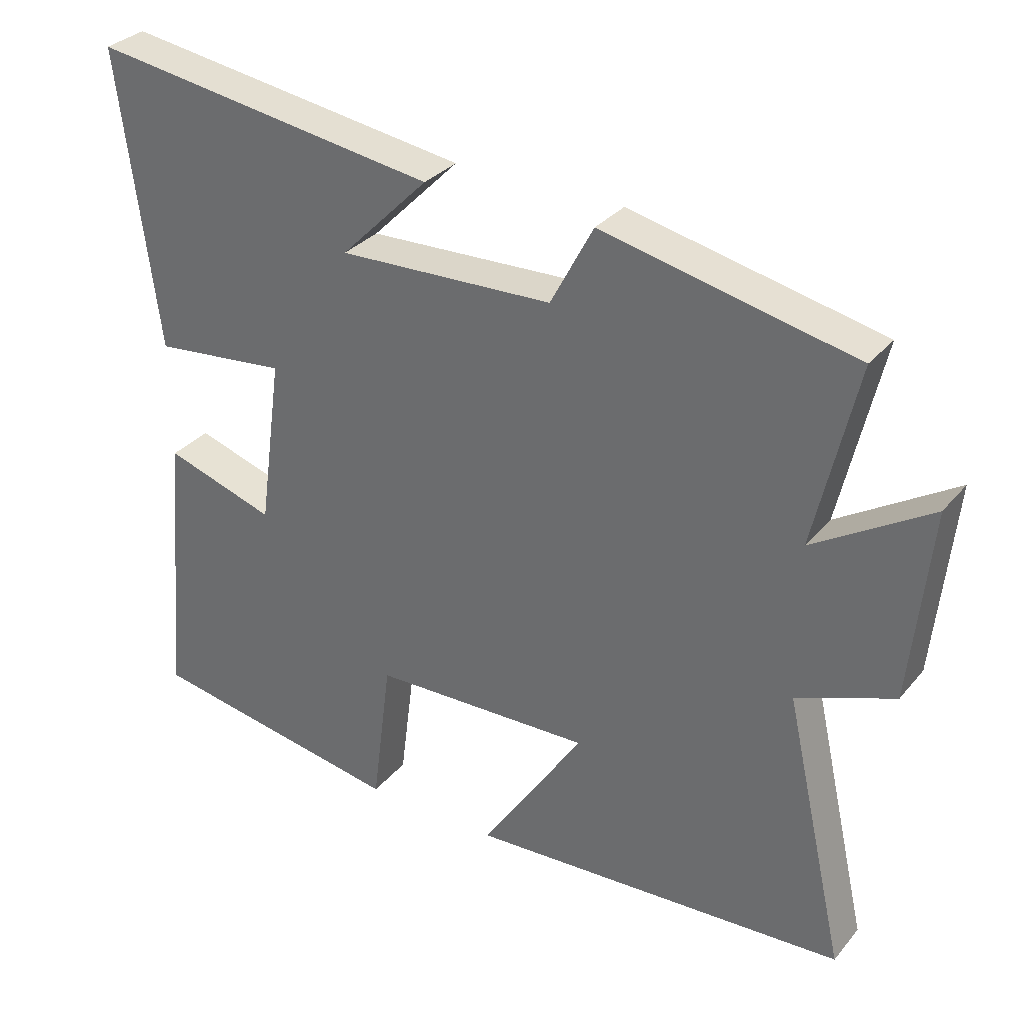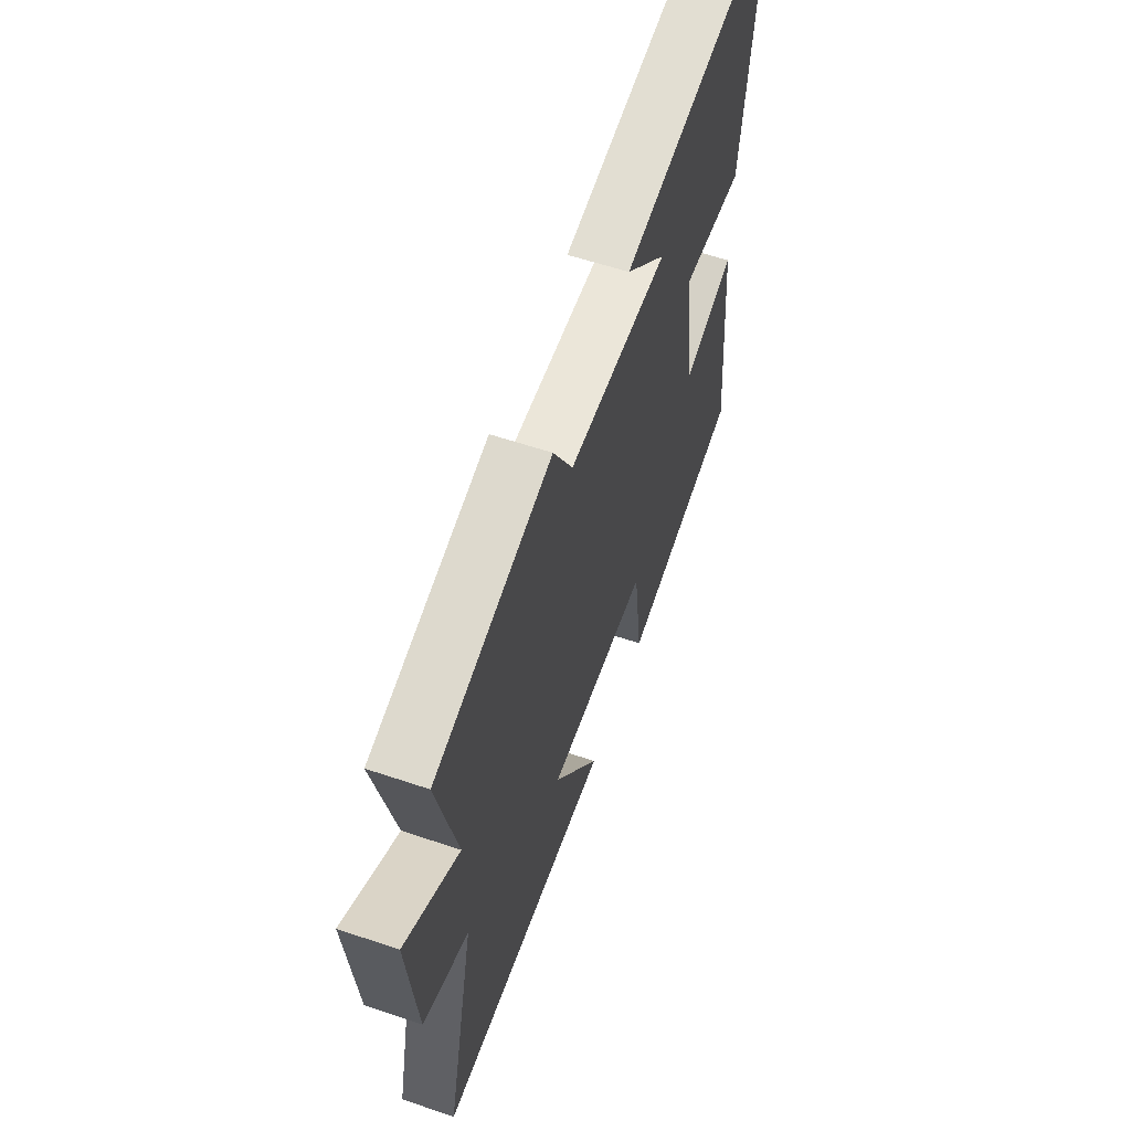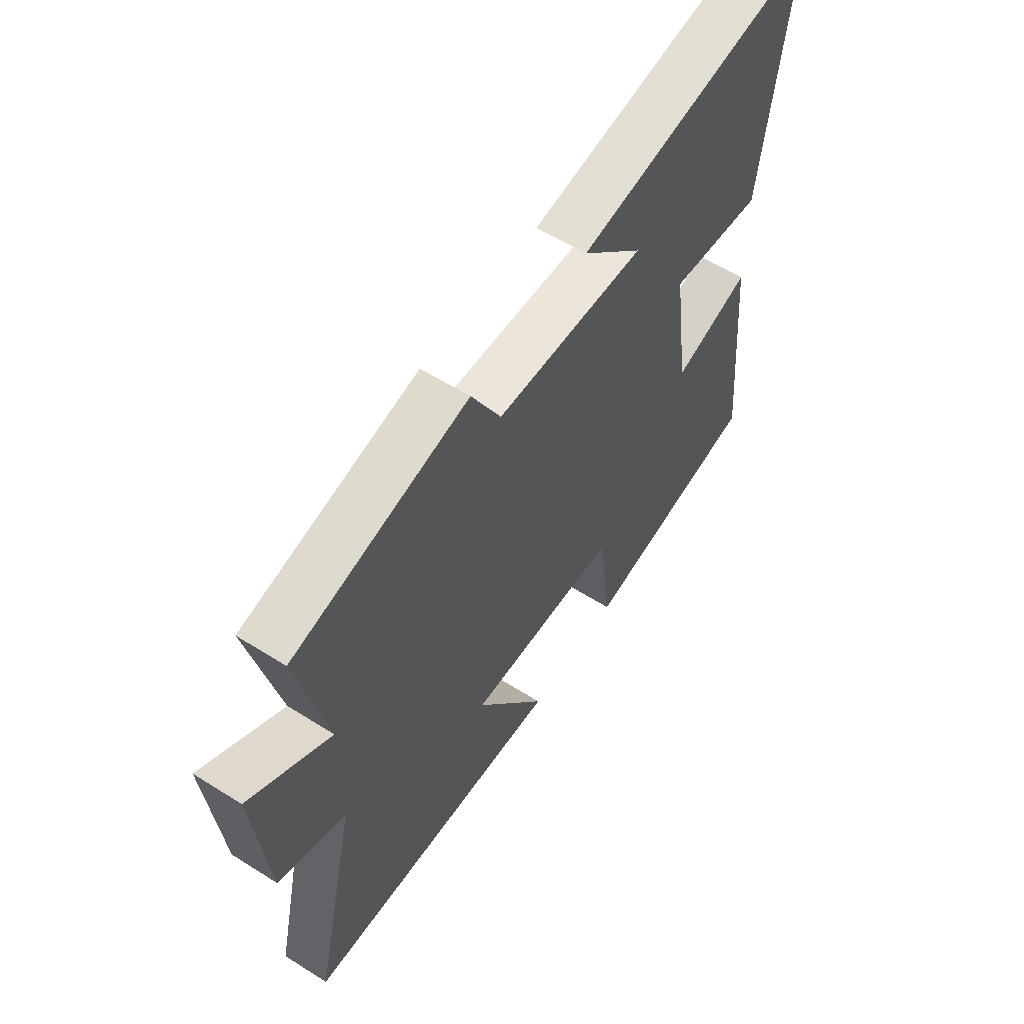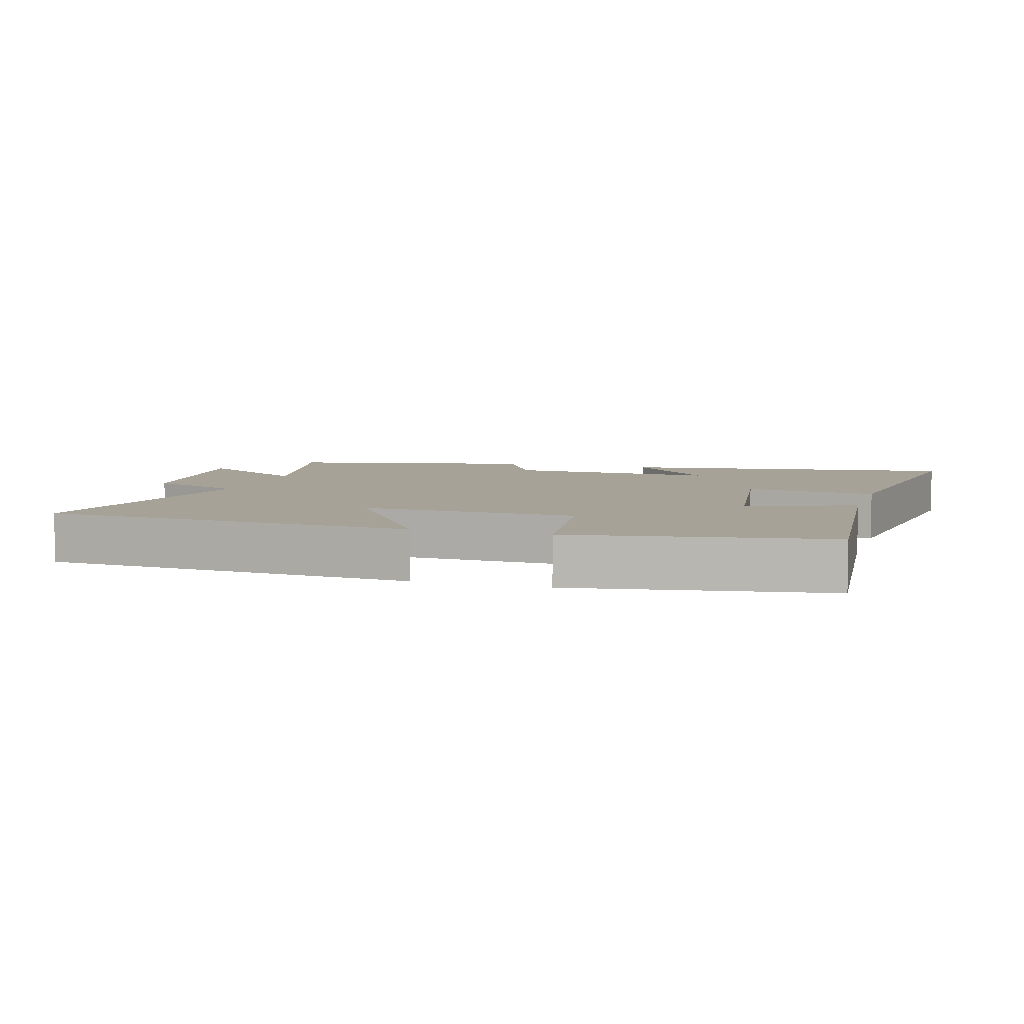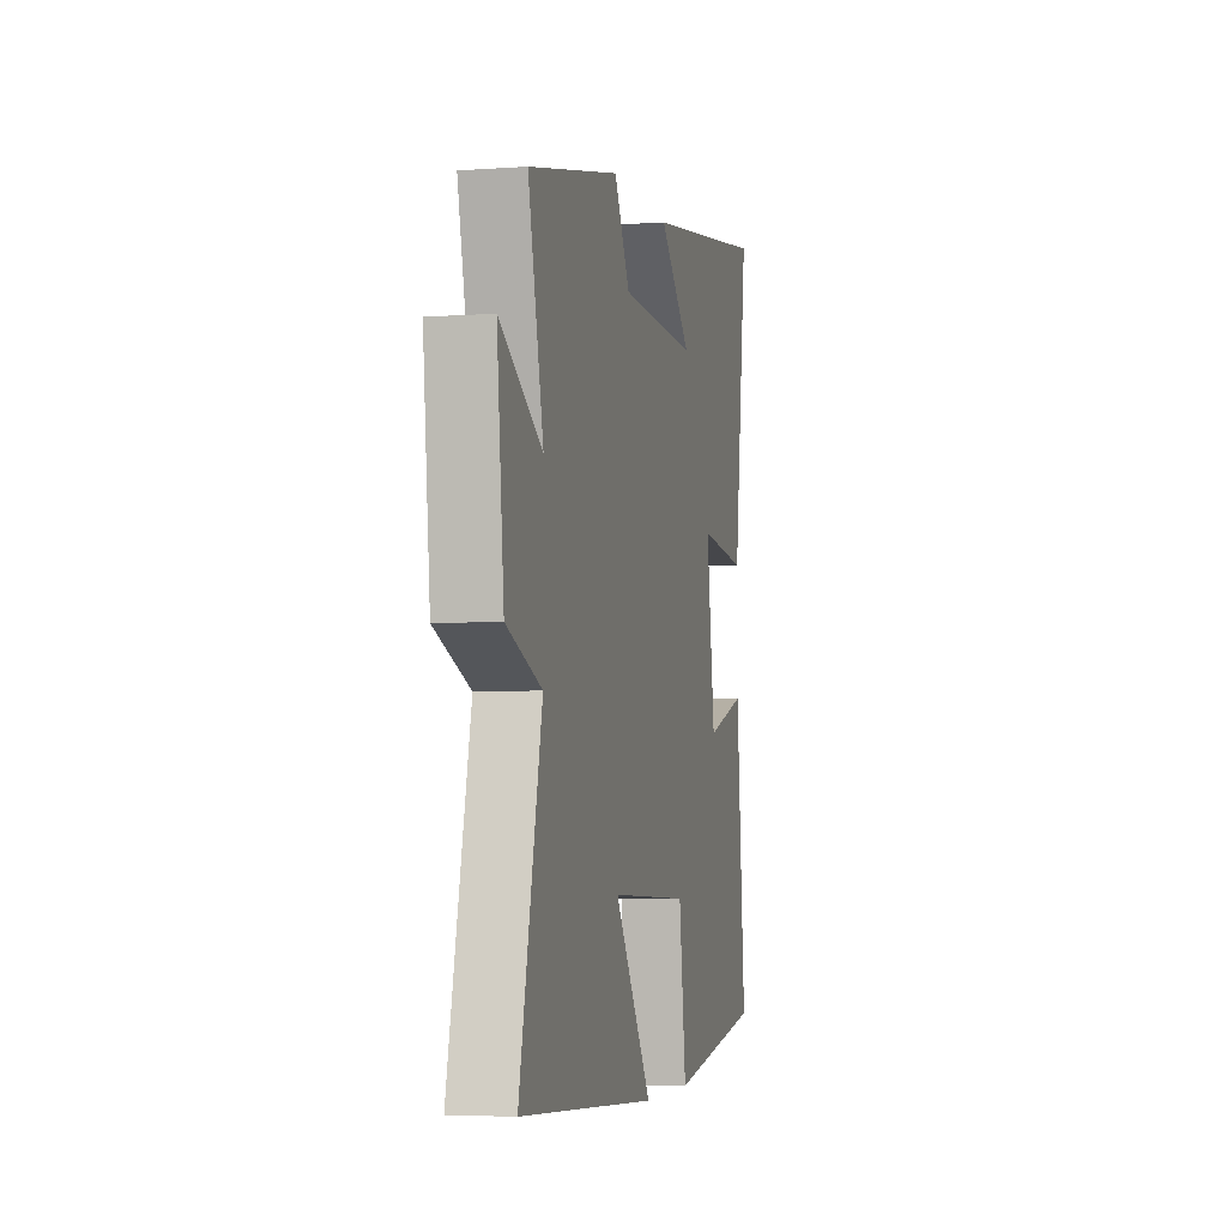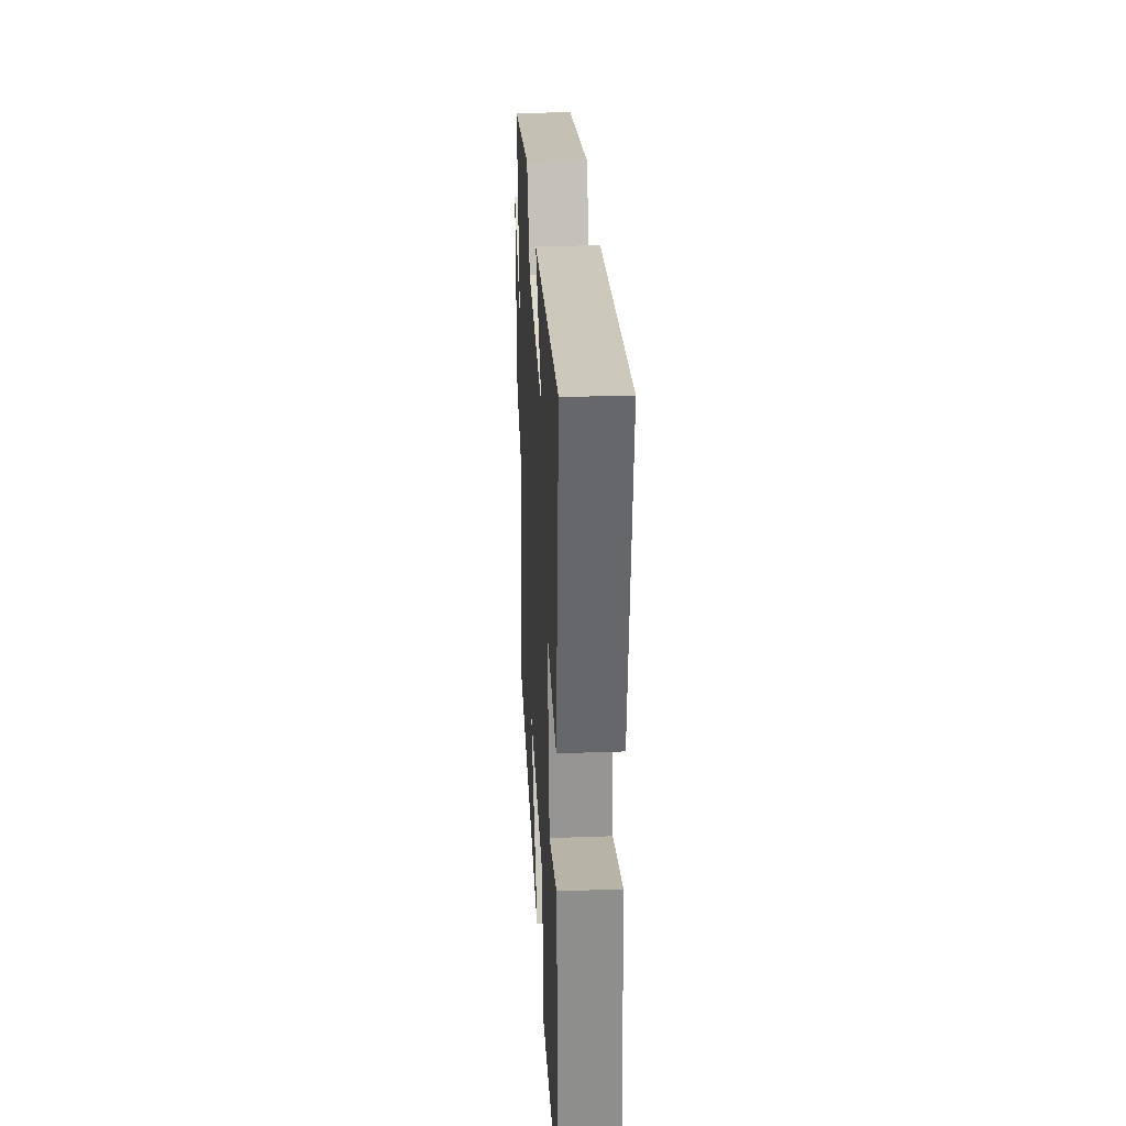
<metadata>
{"format":"obj","ext":"obj","renderer":"f3d","projection":"perspective","resolution":1024,"background":"white","views":[{"elev":31.6,"azim":32.7,"up":"+Z"},{"elev":59.0,"azim":109.2,"up":"+Z"},{"elev":57.8,"azim":123.2,"up":"+Z"},{"elev":6.4,"azim":-163.2,"up":"+Y"},{"elev":-4.7,"azim":103.2,"up":"+Z"},{"elev":30.6,"azim":-92.9,"up":"+Z"}]}
</metadata>
<code>
v 0.589 0.07 -0.467
v 0.037 0.07 -0.5
v 0.187 0.07 -0.272
v -0.133 0.07 -0.282
v -0.161 0.07 -0.5
v -0.537 0.07 -0.437
v -0.5 0.07 -0.03
v -0.339 0.07 -0.081
v -0.305 0.07 0.165
v -0.5 0.07 0.144
v -0.556 0.07 0.574
v -0.05 0.07 0.5
v -0.178 0.07 0.371
v 0.134 0.07 0.383
v 0.196 0.07 0.5
v 0.561 0.07 0.421
v 0.5 0.07 0.155
v 0.669 0.07 0.26
v 0.641 0.07 -0.018
v 0.5 0.07 -0.073
v 0.589 0 -0.467
v 0.037 0 -0.5
v 0.187 0 -0.272
v -0.133 0 -0.282
v -0.161 0 -0.5
v -0.537 0 -0.437
v -0.5 0 -0.03
v -0.339 0 -0.081
v -0.305 0 0.165
v -0.5 0 0.144
v -0.556 0 0.574
v -0.05 0 0.5
v -0.178 0 0.371
v 0.134 0 0.383
v 0.196 0 0.5
v 0.561 0 0.421
v 0.5 0 0.155
v 0.669 0 0.26
v 0.641 0 -0.018
v 0.5 0 -0.073
f 17 18 19 20
f 14 15 16 17
f 13 14 17 20
f 10 11 12 13
f 9 10 13
f 8 9 13 20
f 5 6 7 8
f 4 5 8
f 3 4 8 20
f 1 2 3 20
f 40 39 38 37
f 37 36 35 34
f 40 37 34 33
f 33 32 31 30
f 33 30 29
f 40 33 29 28
f 28 27 26 25
f 28 25 24
f 40 28 24 23
f 40 23 22 21
f 1 21 22 2
f 2 22 23 3
f 3 23 24 4
f 4 24 25 5
f 5 25 26 6
f 6 26 27 7
f 7 27 28 8
f 8 28 29 9
f 9 29 30 10
f 10 30 31 11
f 11 31 32 12
f 12 32 33 13
f 13 33 34 14
f 14 34 35 15
f 15 35 36 16
f 16 36 37 17
f 17 37 38 18
f 18 38 39 19
f 19 39 40 20
f 20 40 21 1

</code>
